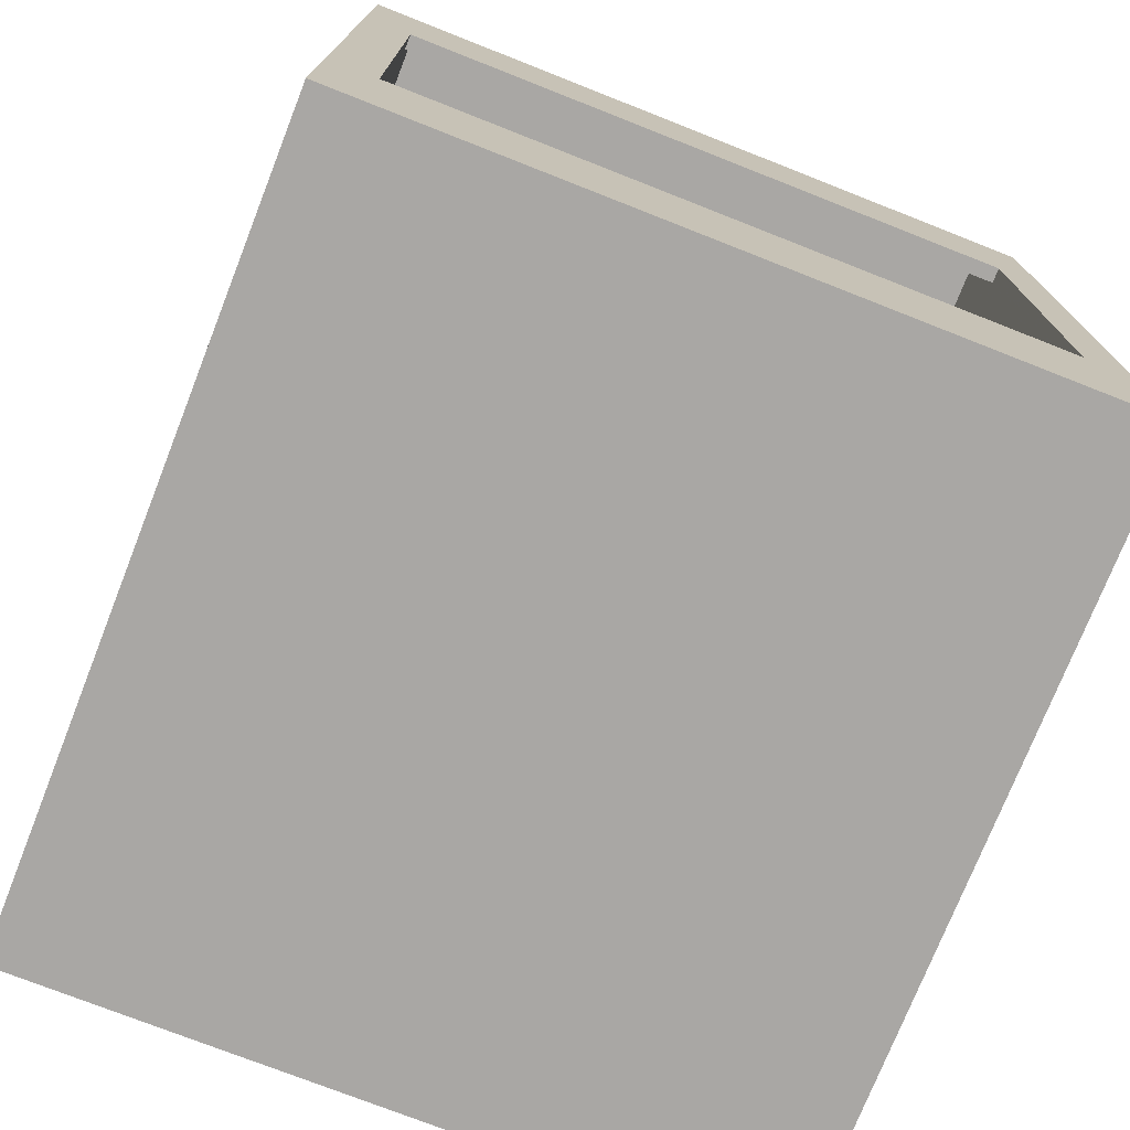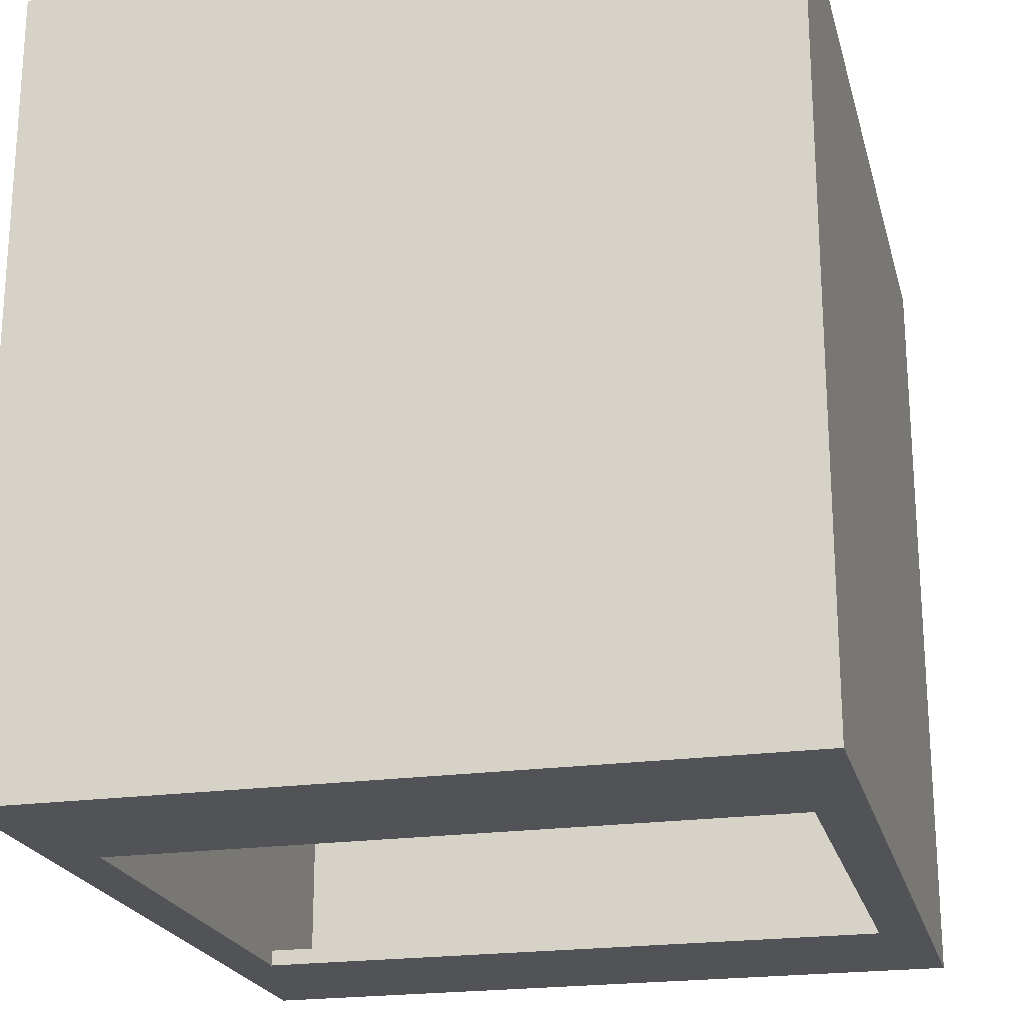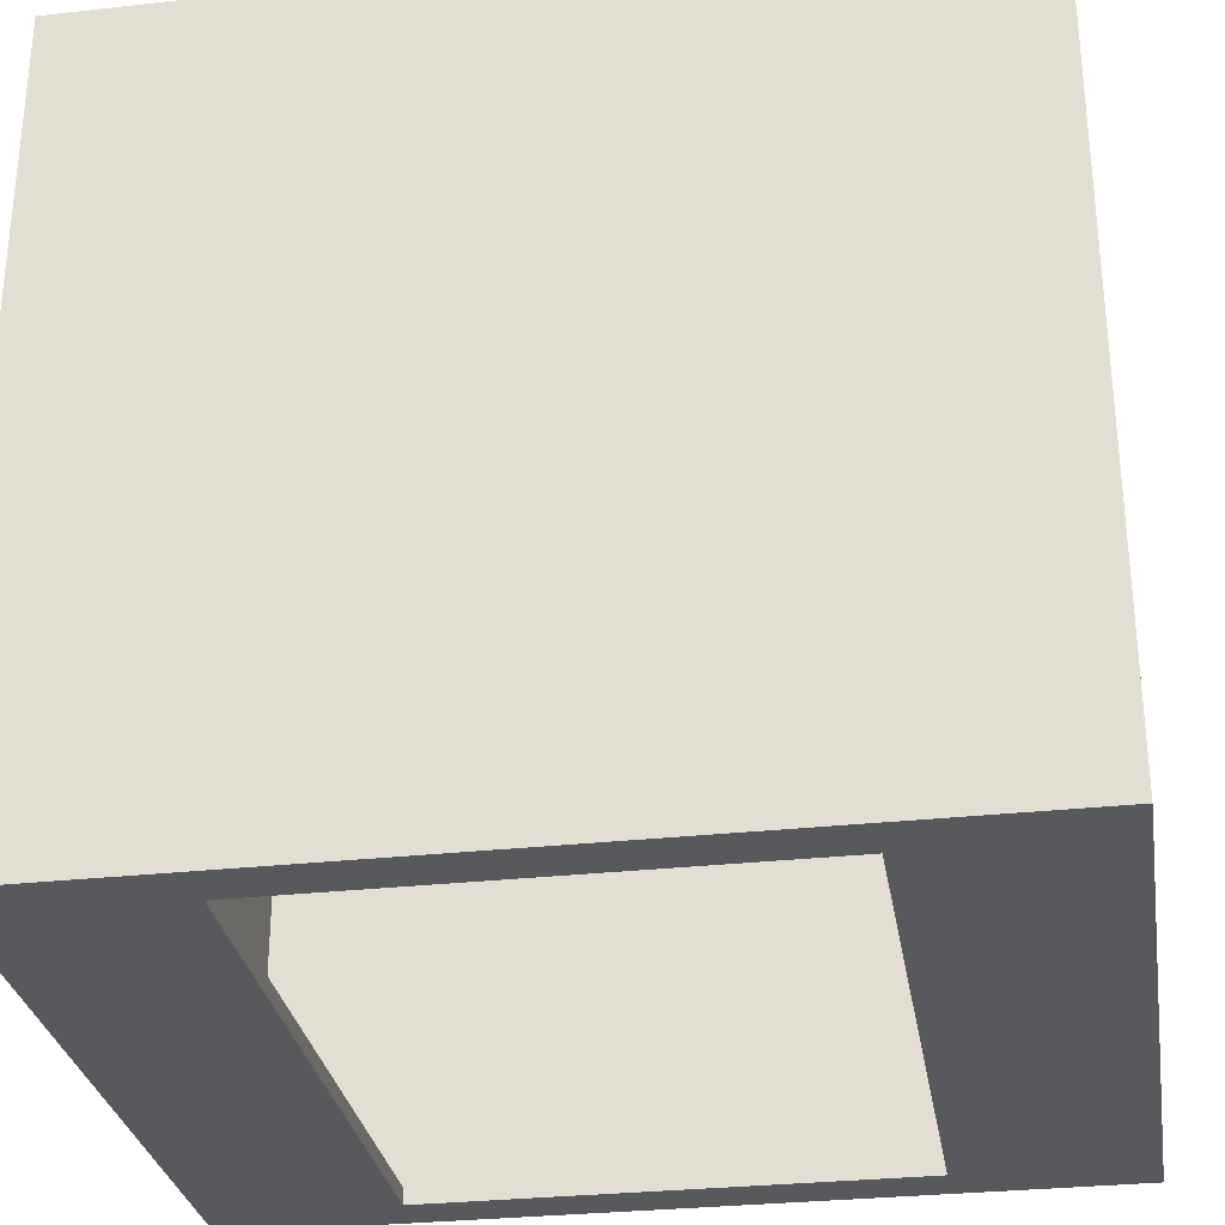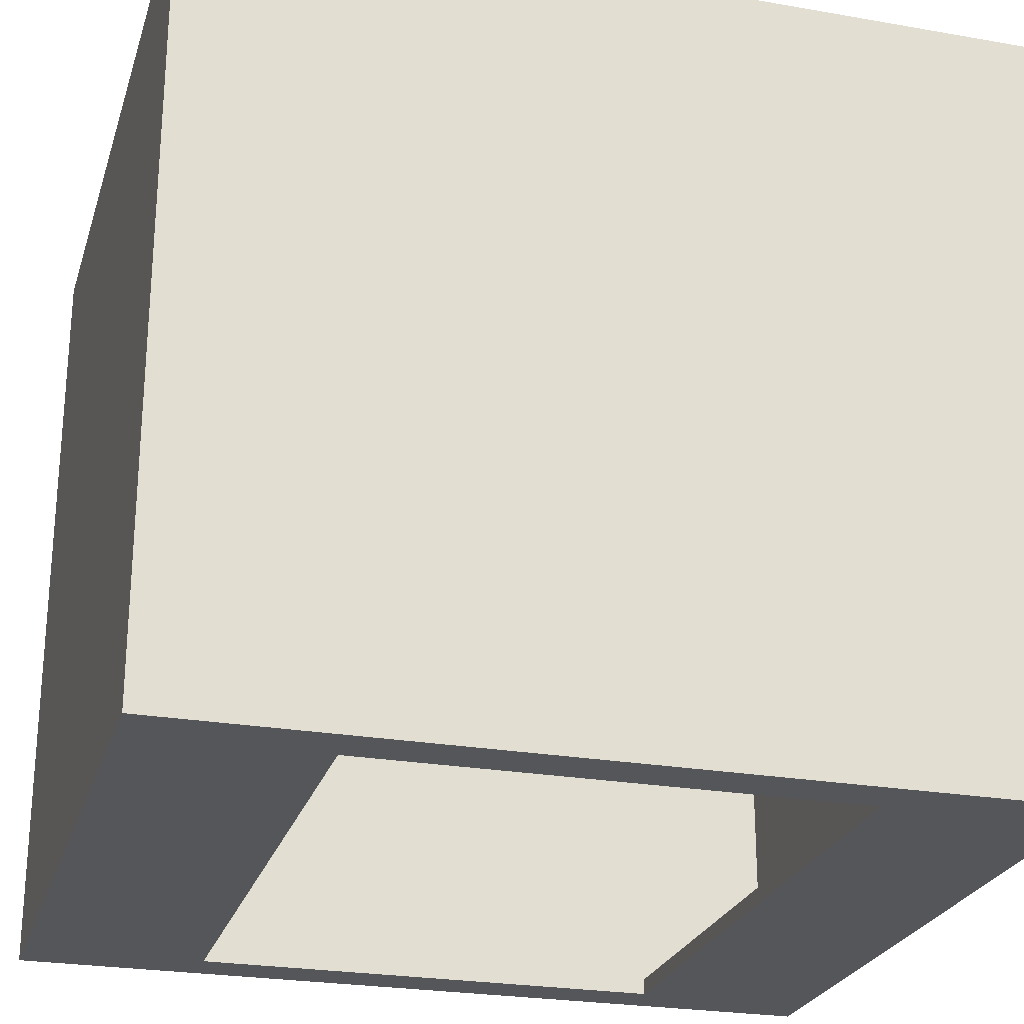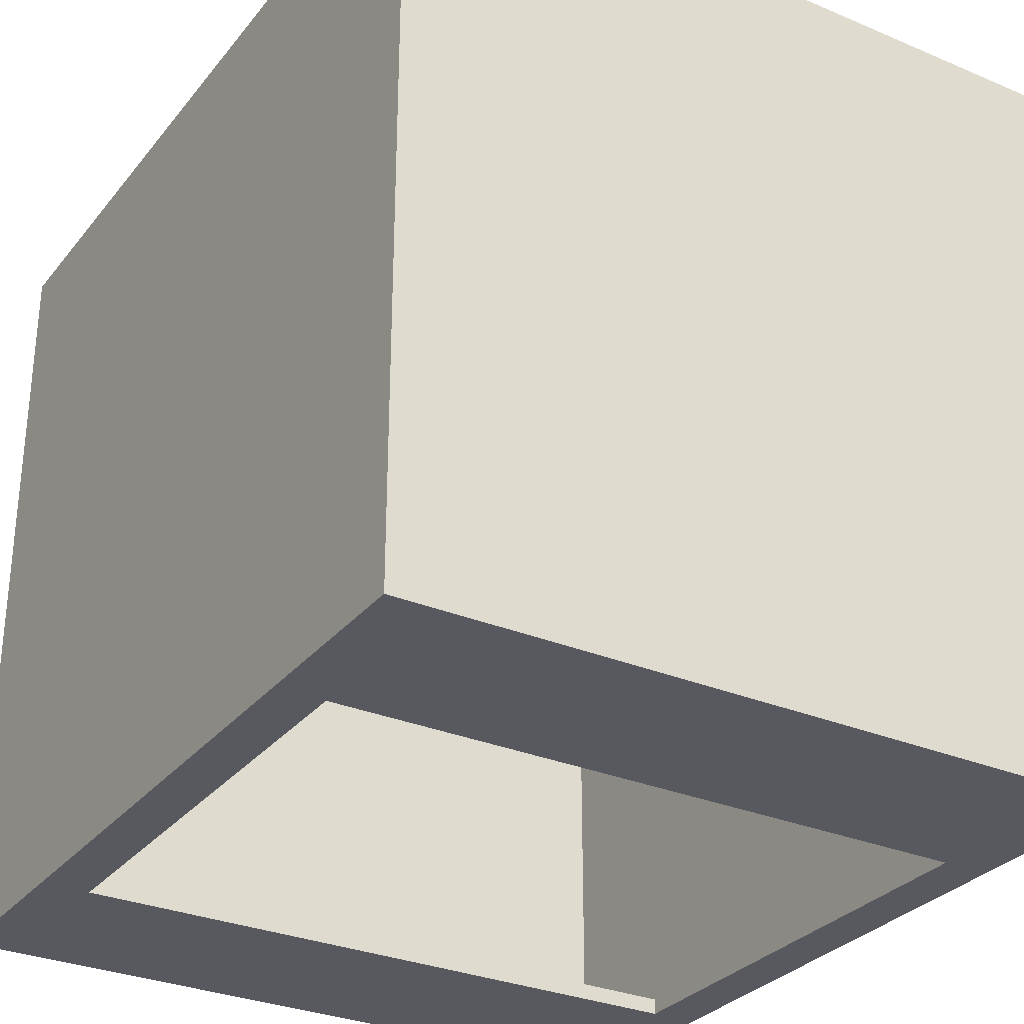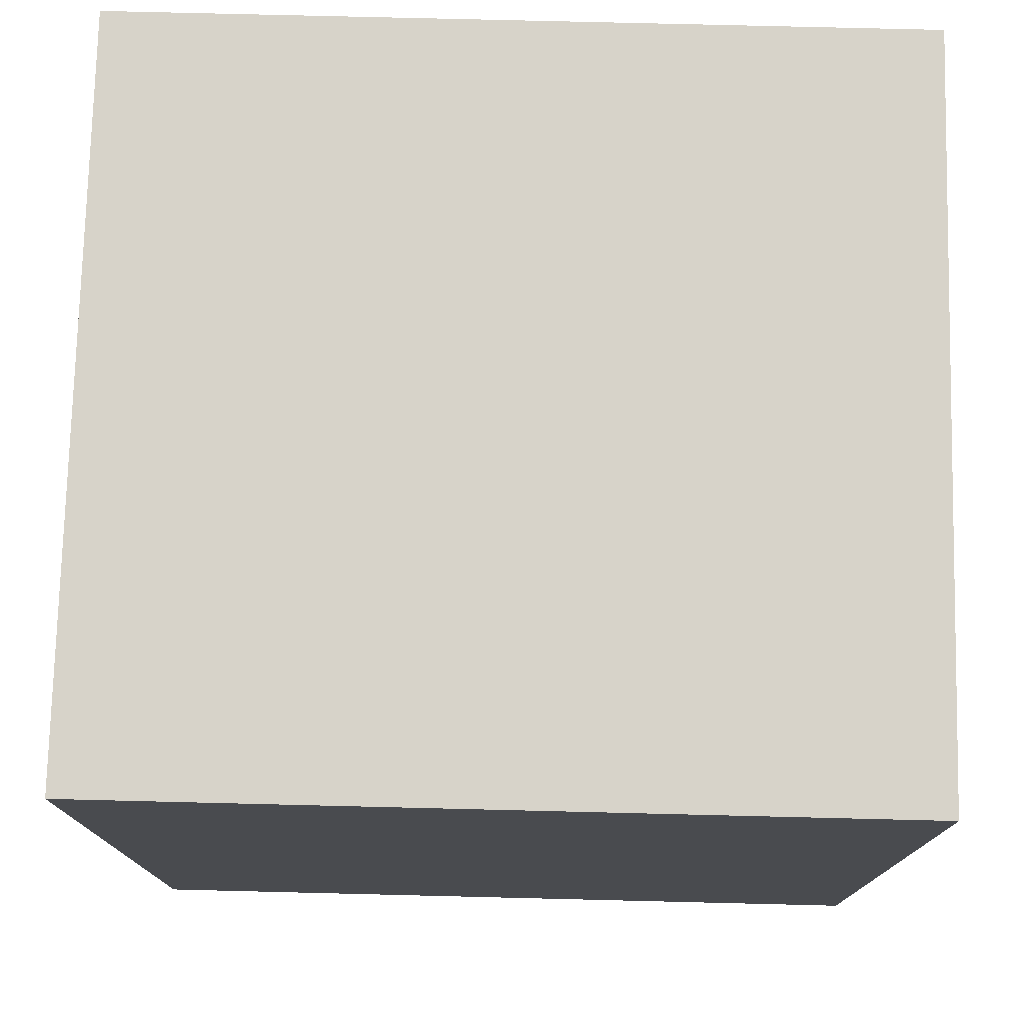
<metadata>
{"format":"obj","ext":"obj","renderer":"f3d","projection":"perspective","resolution":1024,"background":"white","views":[{"elev":-74.7,"azim":-21.5,"up":"+Z"},{"elev":-21.7,"azim":13.9,"up":"+Y"},{"elev":-30.0,"azim":99.2,"up":"+Y"},{"elev":-25.2,"azim":74.2,"up":"+Y"},{"elev":-30.4,"azim":148.6,"up":"+Y"},{"elev":76.1,"azim":-88.6,"up":"+Z"}]}
</metadata>
<code>
o Object.1
v 49.75 -1.6 51.35
v 49.75 48.1 51.35
v 3.25 -1.6 51.35
v 3.25 48.1 51.35
v 49.75 -1.6 -1.65
v 49.75 48.1 -1.65
v 3.25 -1.6 -1.65
v 3.25 48.1 -1.65
v 46.75 48.1 1.35
v 6.25 48.1 1.35
v 46.75 48.1 48.35
v 6.25 48.1 48.35
v 46.75 -0.6 1.35
v 46.75 -0.6 9.85
v 46.75 -0.6 48.35
v 46.75 -0.6 39.85
v 46.75 -1.6 39.85
v 46.75 -1.6 9.85
v 6.25 -0.6 48.35
v 6.25 -0.6 39.85
v 6.25 -0.6 1.35
v 6.25 -0.6 9.85
v 6.25 -1.6 9.85
v 6.25 -1.6 39.85
v 47.75 47.1 49.35
v 48.75 47.1 50.35
v 5.25 47.1 49.35
v 47.75 47.1 0.35
v 48.75 47.1 -0.65
v 4.25 47.1 50.35
v 5.25 47.1 0.35
v 4.25 47.1 -0.65
v 4.25 0.4 -0.65
v 48.75 0.4 -0.6501
v 4.25 0.4 50.35
v 48.75 0.4 50.35
v 47.75 0.4 0.3499
v 5.25 0.4 0.35
v 47.75 0.4 49.35
v 5.25 0.4 49.35
f 1 2 3
f 3 2 4
f 5 6 1
f 1 6 2
f 7 8 5
f 5 8 6
f 3 4 7
f 7 4 8
f 9 6 10
f 11 2 9
f 9 2 6
f 10 6 8
f 10 8 12
f 12 8 4
f 12 4 11
f 11 4 2
f 9 13 11
f 11 13 14
f 15 11 16
f 16 11 14
f 16 14 17
f 17 14 18
f 12 11 19
f 19 11 15
f 12 19 10
f 10 19 20
f 21 10 22
f 22 10 20
f 22 20 23
f 23 20 24
f 9 10 13
f 13 10 21
f 21 22 13
f 13 22 14
f 23 18 22
f 22 18 14
f 17 24 16
f 16 24 20
f 17 1 24
f 18 5 17
f 17 5 1
f 24 1 3
f 24 3 23
f 23 3 7
f 23 7 18
f 18 7 5
f 20 19 16
f 16 19 15
f 25 26 27
f 28 29 25
f 25 29 26
f 27 26 30
f 27 30 31
f 31 30 32
f 31 32 28
f 28 32 29
f 32 33 29
f 29 33 34
f 30 35 32
f 32 35 33
f 36 35 26
f 26 35 30
f 34 36 29
f 29 36 26
f 37 34 38
f 39 36 37
f 37 36 34
f 38 34 33
f 38 33 40
f 40 33 35
f 40 35 39
f 39 35 36
f 38 40 31
f 31 40 27
f 37 38 28
f 28 38 31
f 25 39 28
f 28 39 37
f 27 40 25
f 25 40 39

</code>
